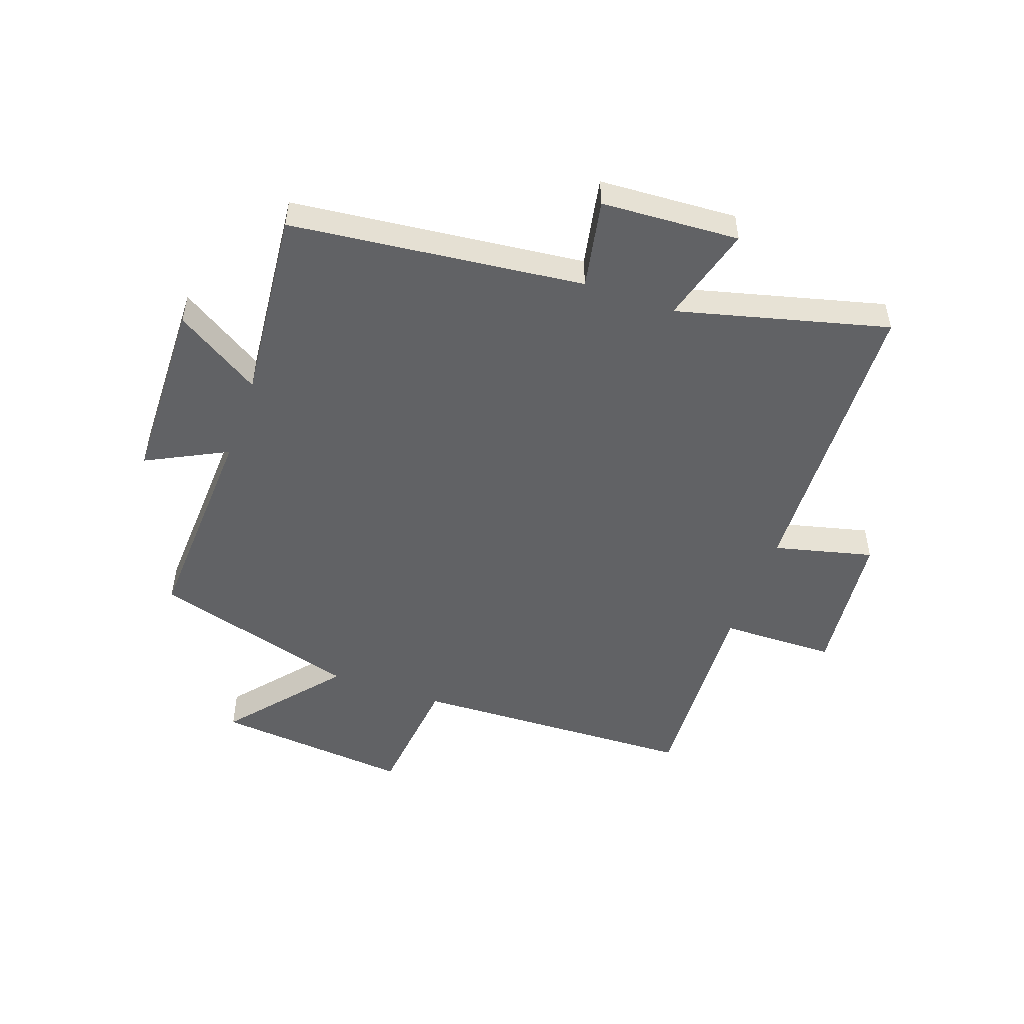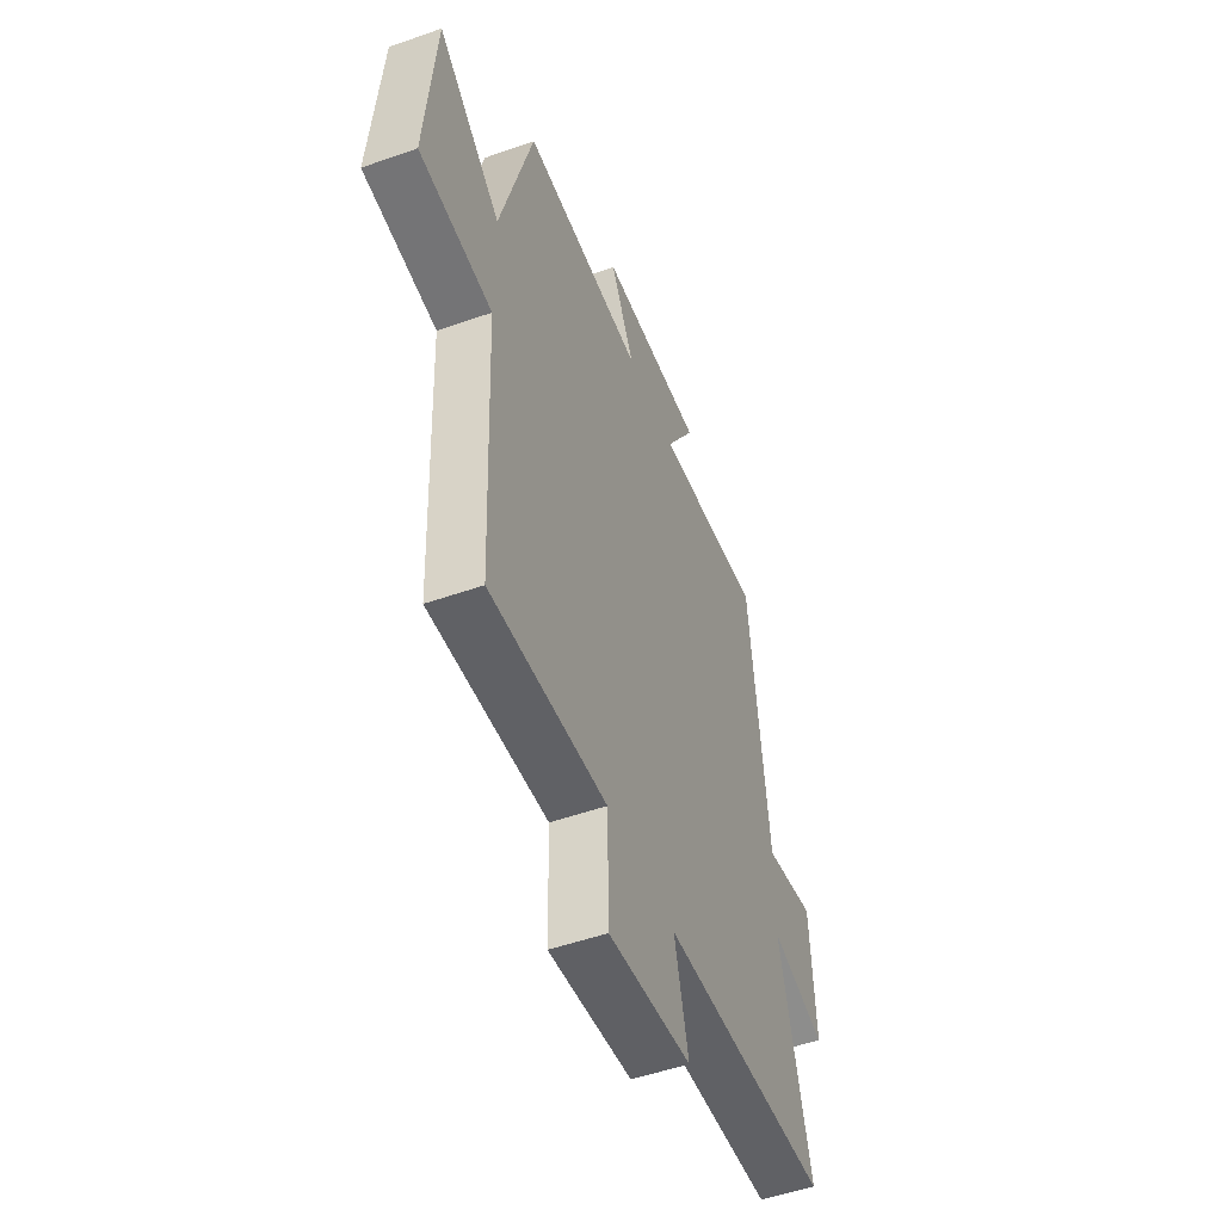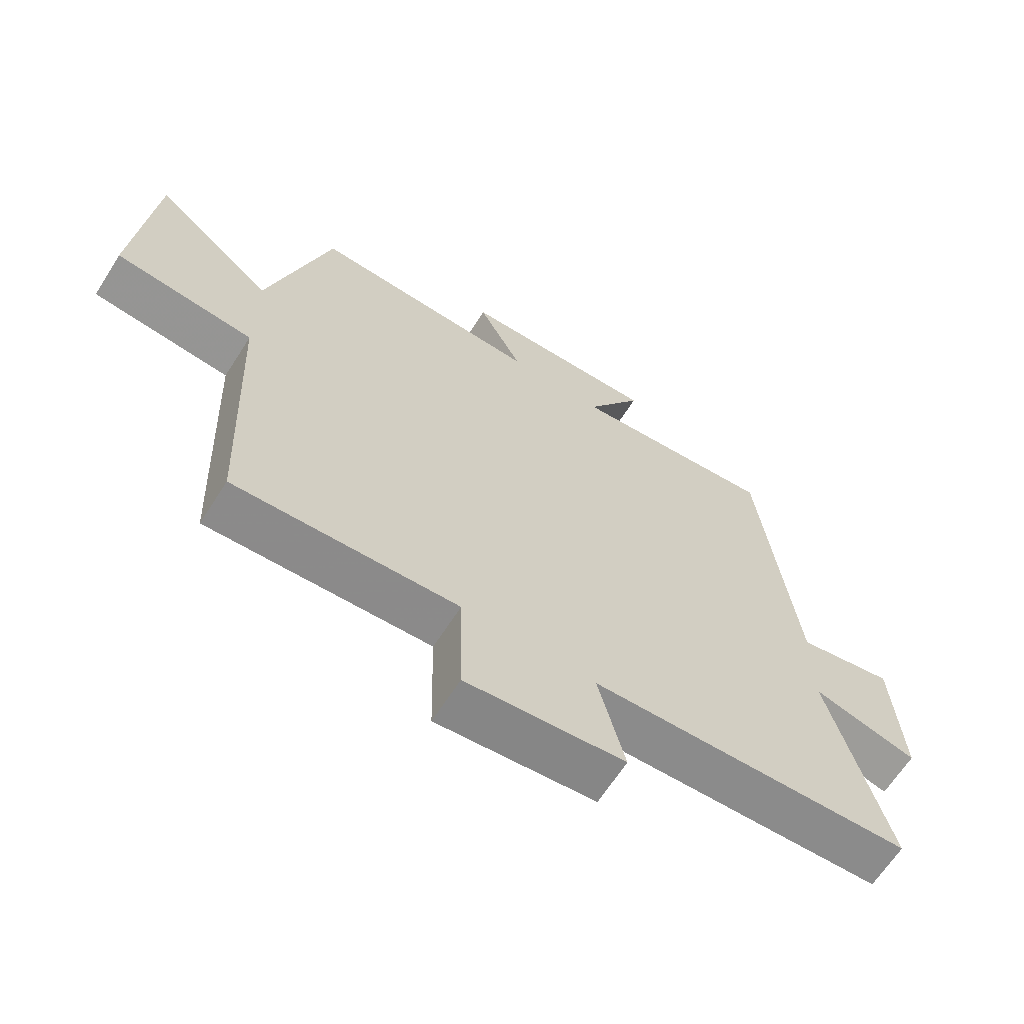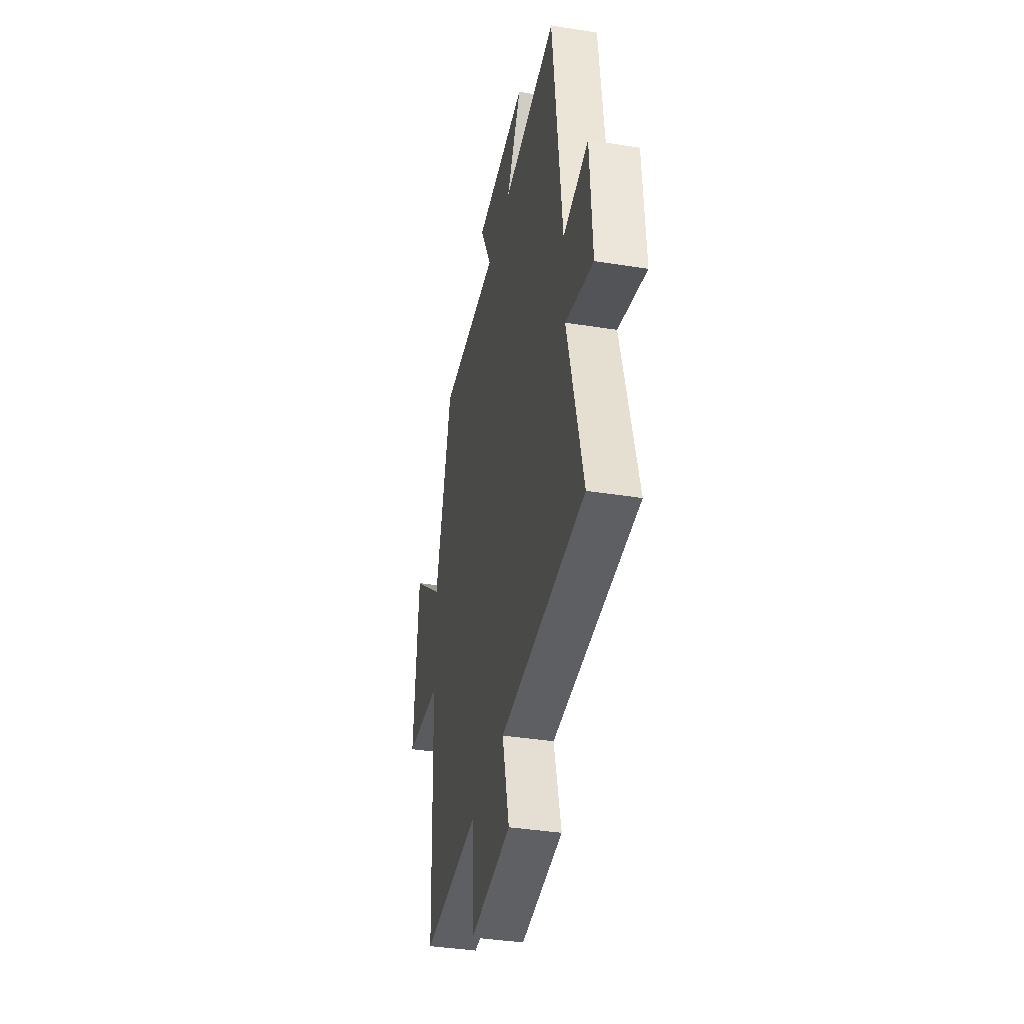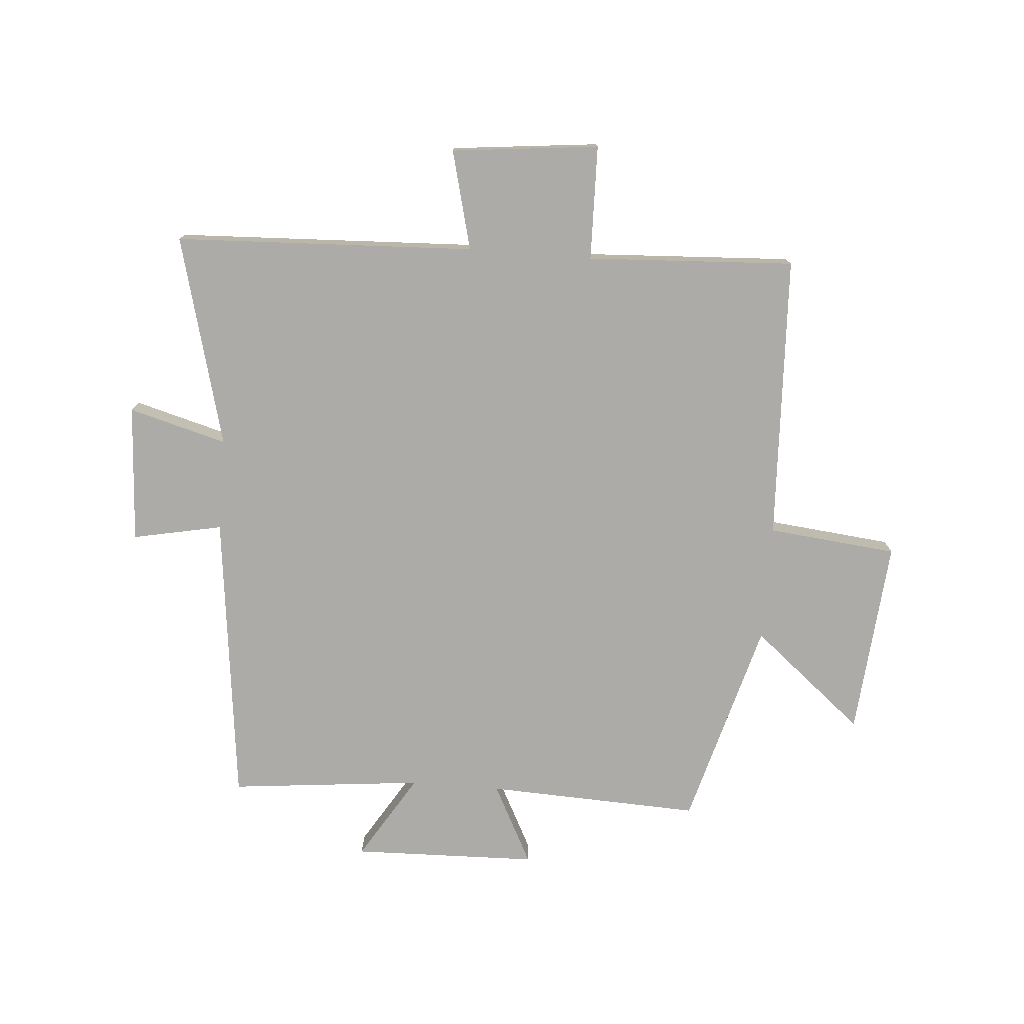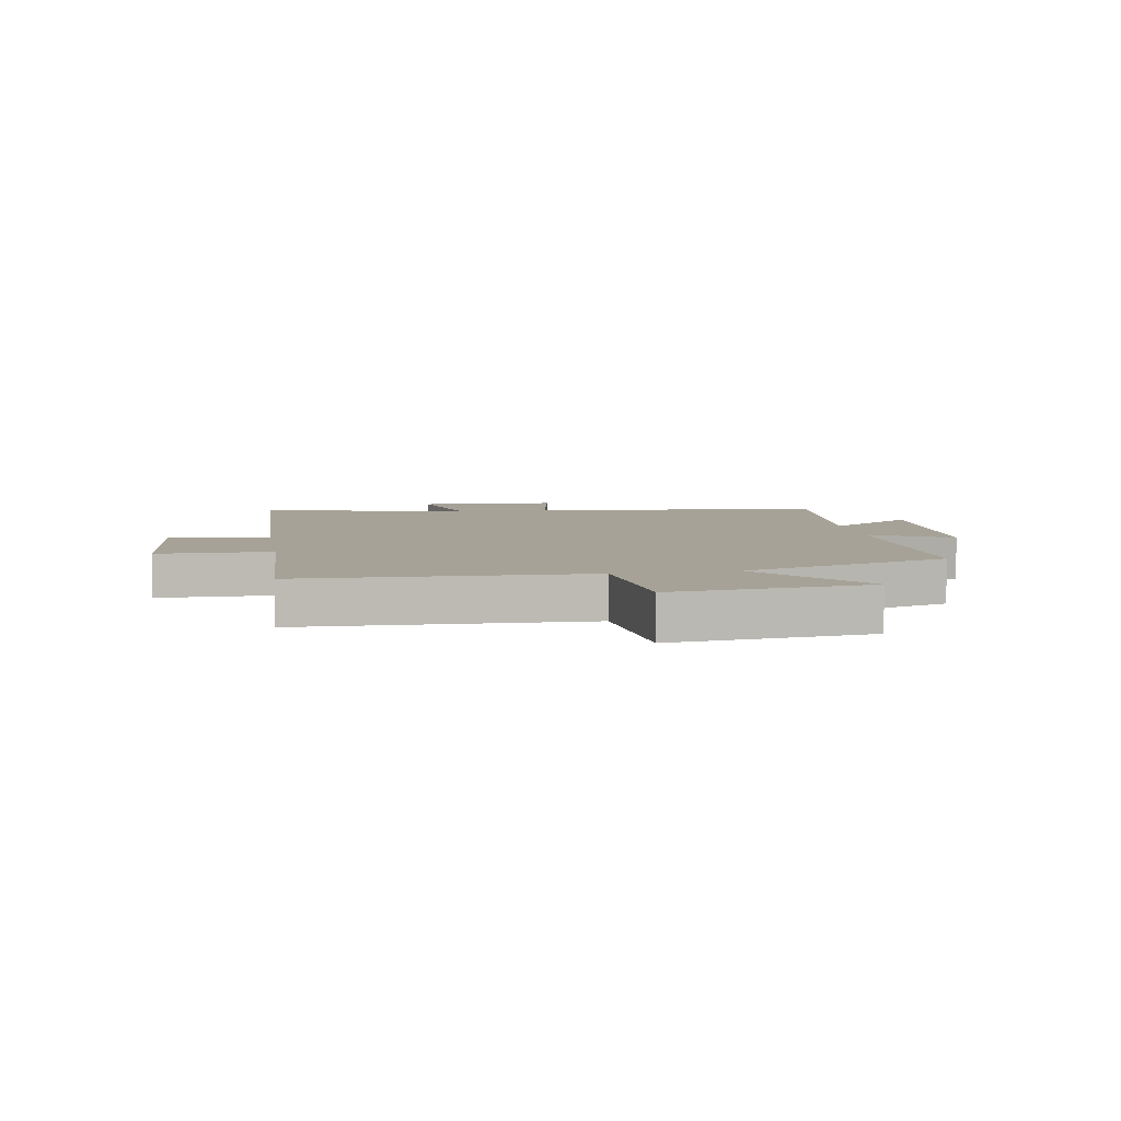
<metadata>
{"format":"obj","ext":"obj","renderer":"f3d","projection":"perspective","resolution":1024,"background":"white","views":[{"elev":-50.6,"azim":70.3,"up":"+Y"},{"elev":-50.9,"azim":-68.9,"up":"+Z"},{"elev":-65.0,"azim":-32.5,"up":"+Z"},{"elev":-38.4,"azim":78.6,"up":"+Z"},{"elev":-76.4,"azim":175.6,"up":"+Y"},{"elev":6.6,"azim":-99.8,"up":"+Y"}]}
</metadata>
<code>
v -0.401 0.07 0.516
v -0.038 0.07 0.5
v -0.108 0.07 0.637
v 0.206 0.07 0.645
v 0.116 0.07 0.5
v 0.443 0.07 0.533
v 0.5 0.07 0.036
v 0.652 0.07 0.066
v 0.666 0.07 -0.168
v 0.5 0.07 -0.122
v 0.593 0.07 -0.479
v 0.084 0.07 -0.5
v 0.126 0.07 -0.668
v -0.124 0.07 -0.694
v -0.128 0.07 -0.5
v -0.48 0.07 -0.518
v -0.5 0.07 -0.035
v -0.719 0.07 -0.012
v -0.689 0.07 0.322
v -0.5 0.07 0.165
v -0.401 0 0.516
v -0.038 0 0.5
v -0.108 0 0.637
v 0.206 0 0.645
v 0.116 0 0.5
v 0.443 0 0.533
v 0.5 0 0.036
v 0.652 0 0.066
v 0.666 0 -0.168
v 0.5 0 -0.122
v 0.593 0 -0.479
v 0.084 0 -0.5
v 0.126 0 -0.668
v -0.124 0 -0.694
v -0.128 0 -0.5
v -0.48 0 -0.518
v -0.5 0 -0.035
v -0.719 0 -0.012
v -0.689 0 0.322
v -0.5 0 0.165
f 17 18 19 20
f 15 16 17 20
f 15 20 1 2
f 12 13 14 15
f 10 11 12 15
f 10 15 2
f 7 8 9 10
f 5 6 7 10
f 5 10 2 3
f 3 4 5
f 40 39 38 37
f 40 37 36 35
f 22 21 40 35
f 35 34 33 32
f 35 32 31 30
f 22 35 30
f 30 29 28 27
f 30 27 26 25
f 23 22 30 25
f 25 24 23
f 1 21 22 2
f 2 22 23 3
f 3 23 24 4
f 4 24 25 5
f 5 25 26 6
f 6 26 27 7
f 7 27 28 8
f 8 28 29 9
f 9 29 30 10
f 10 30 31 11
f 11 31 32 12
f 12 32 33 13
f 13 33 34 14
f 14 34 35 15
f 15 35 36 16
f 16 36 37 17
f 17 37 38 18
f 18 38 39 19
f 19 39 40 20
f 20 40 21 1

</code>
